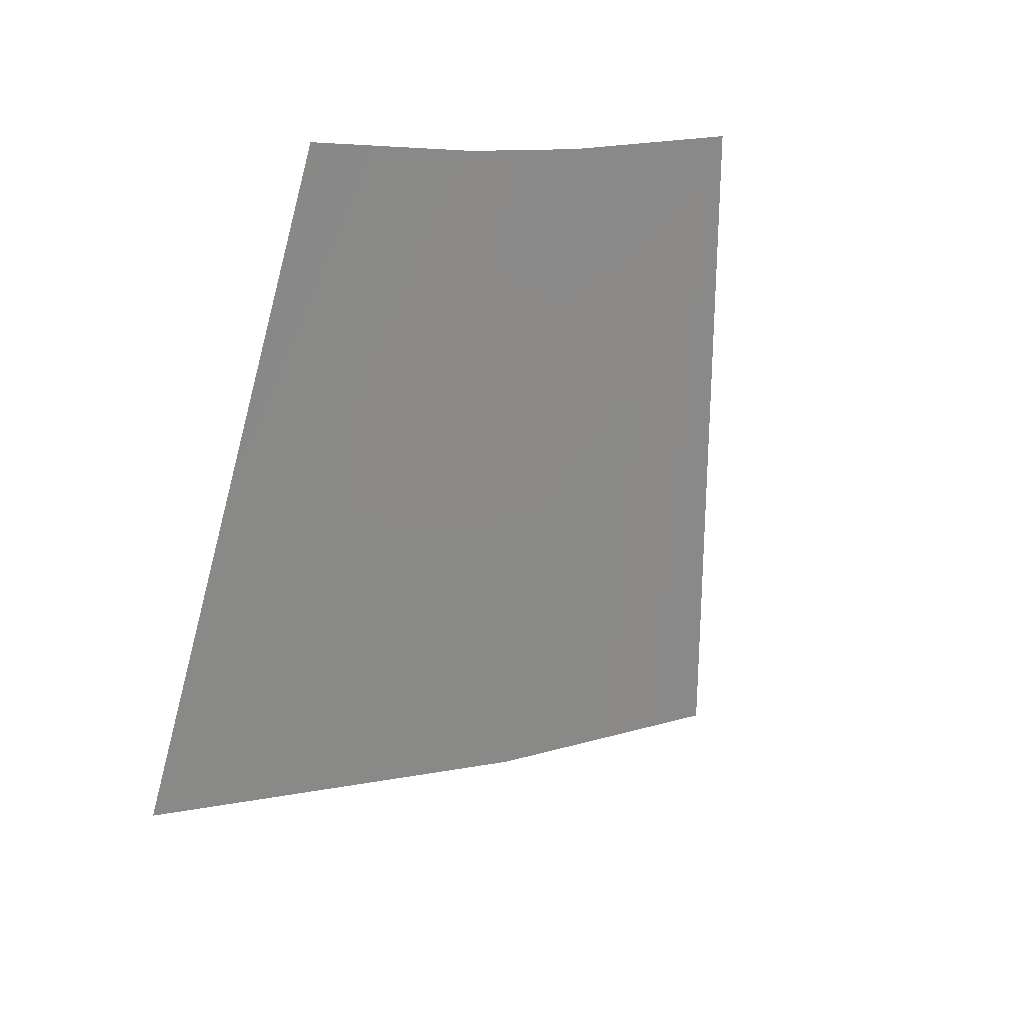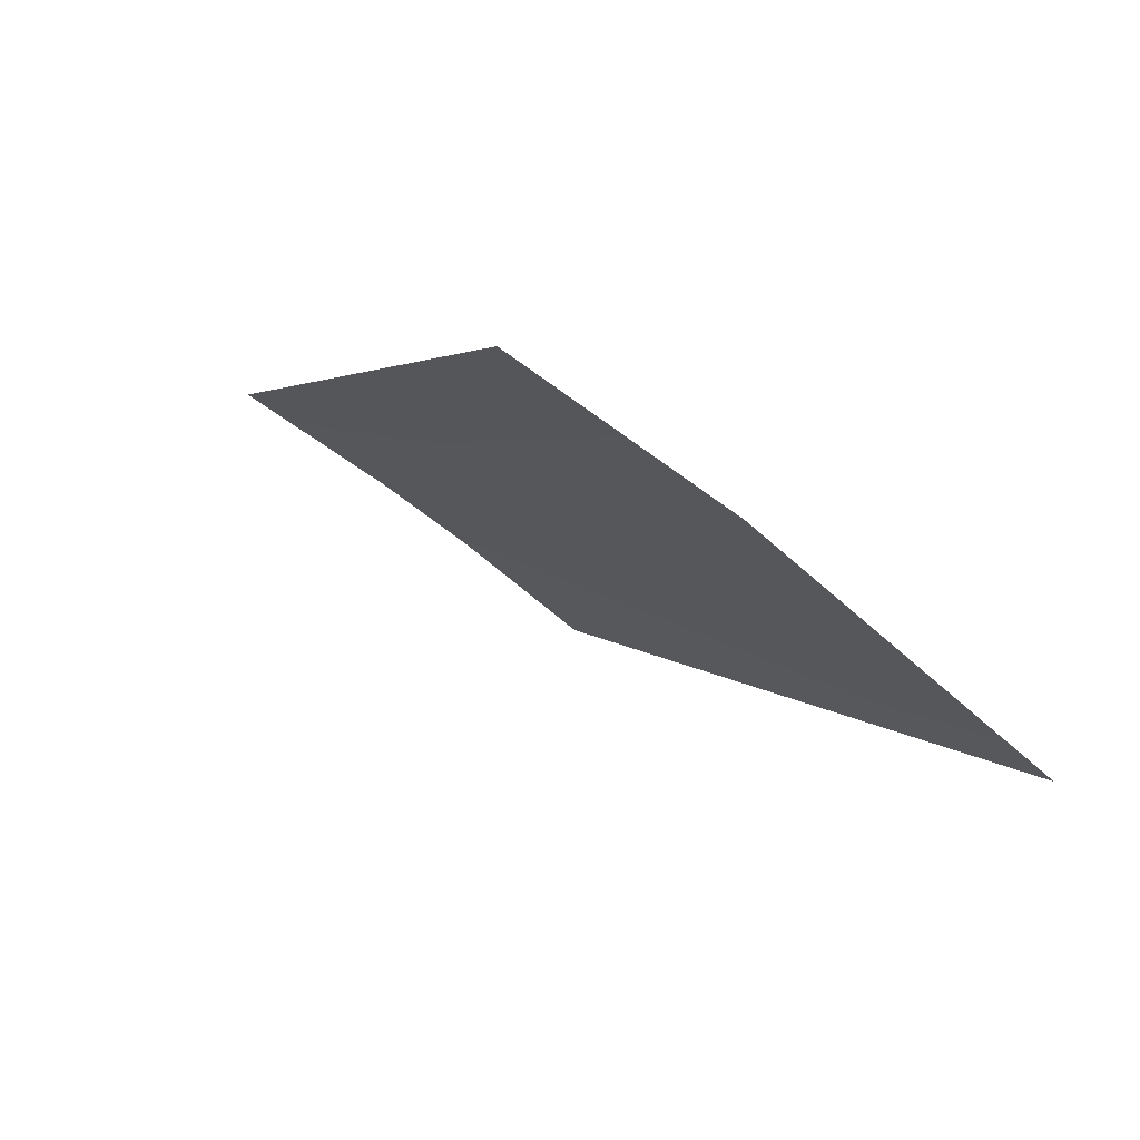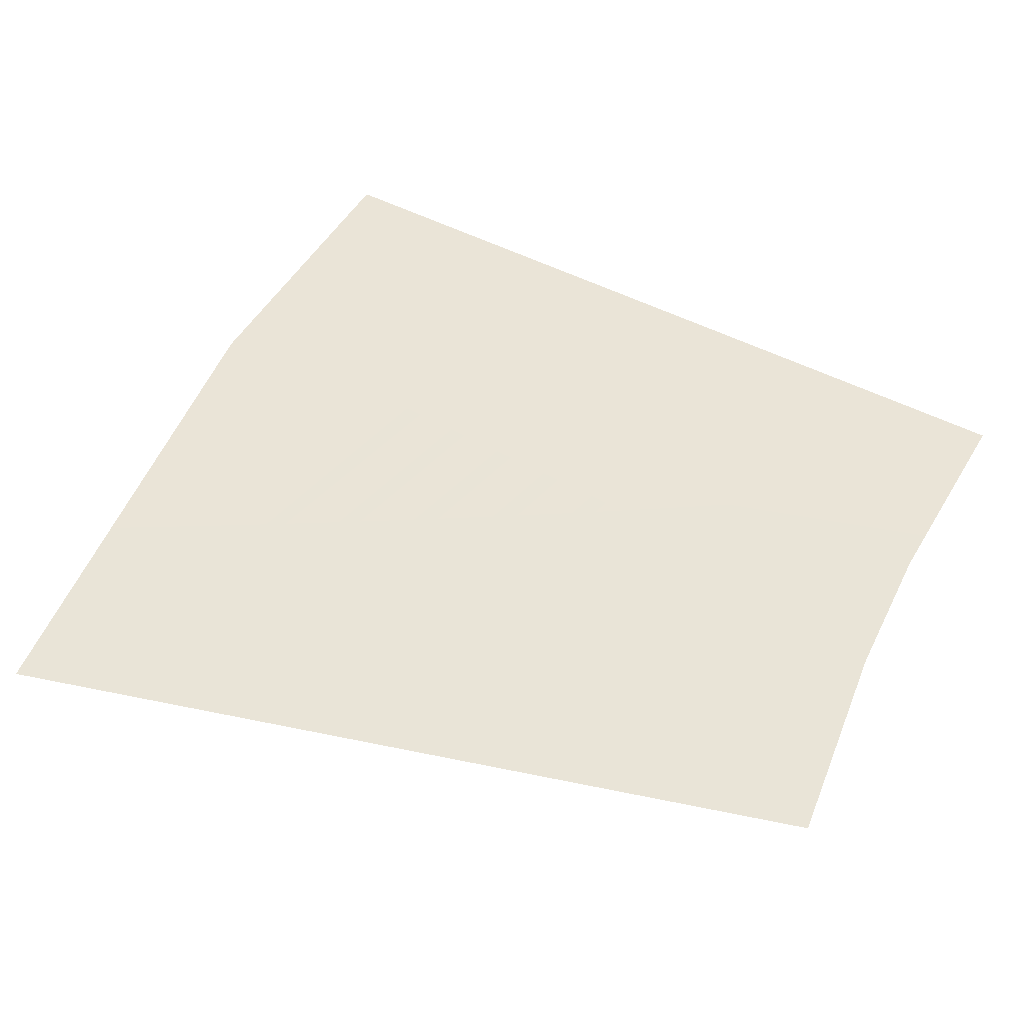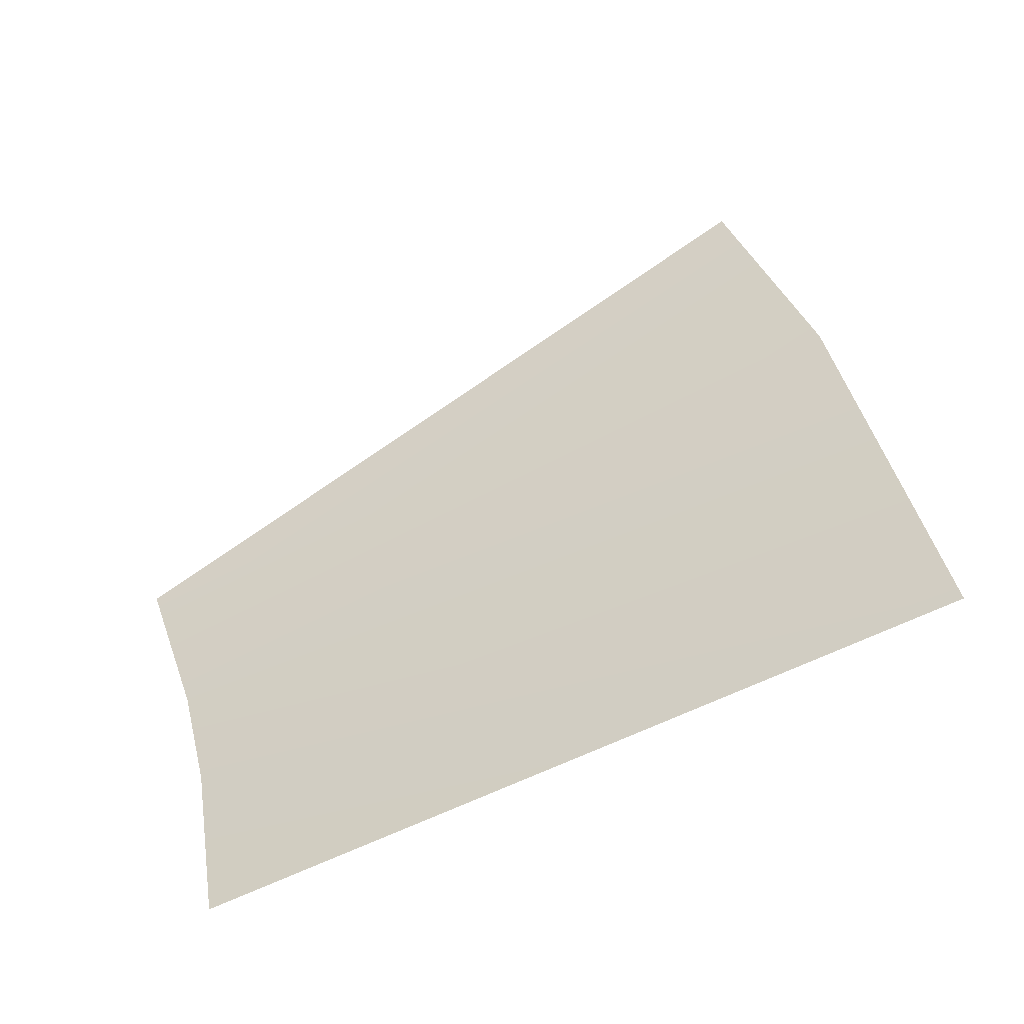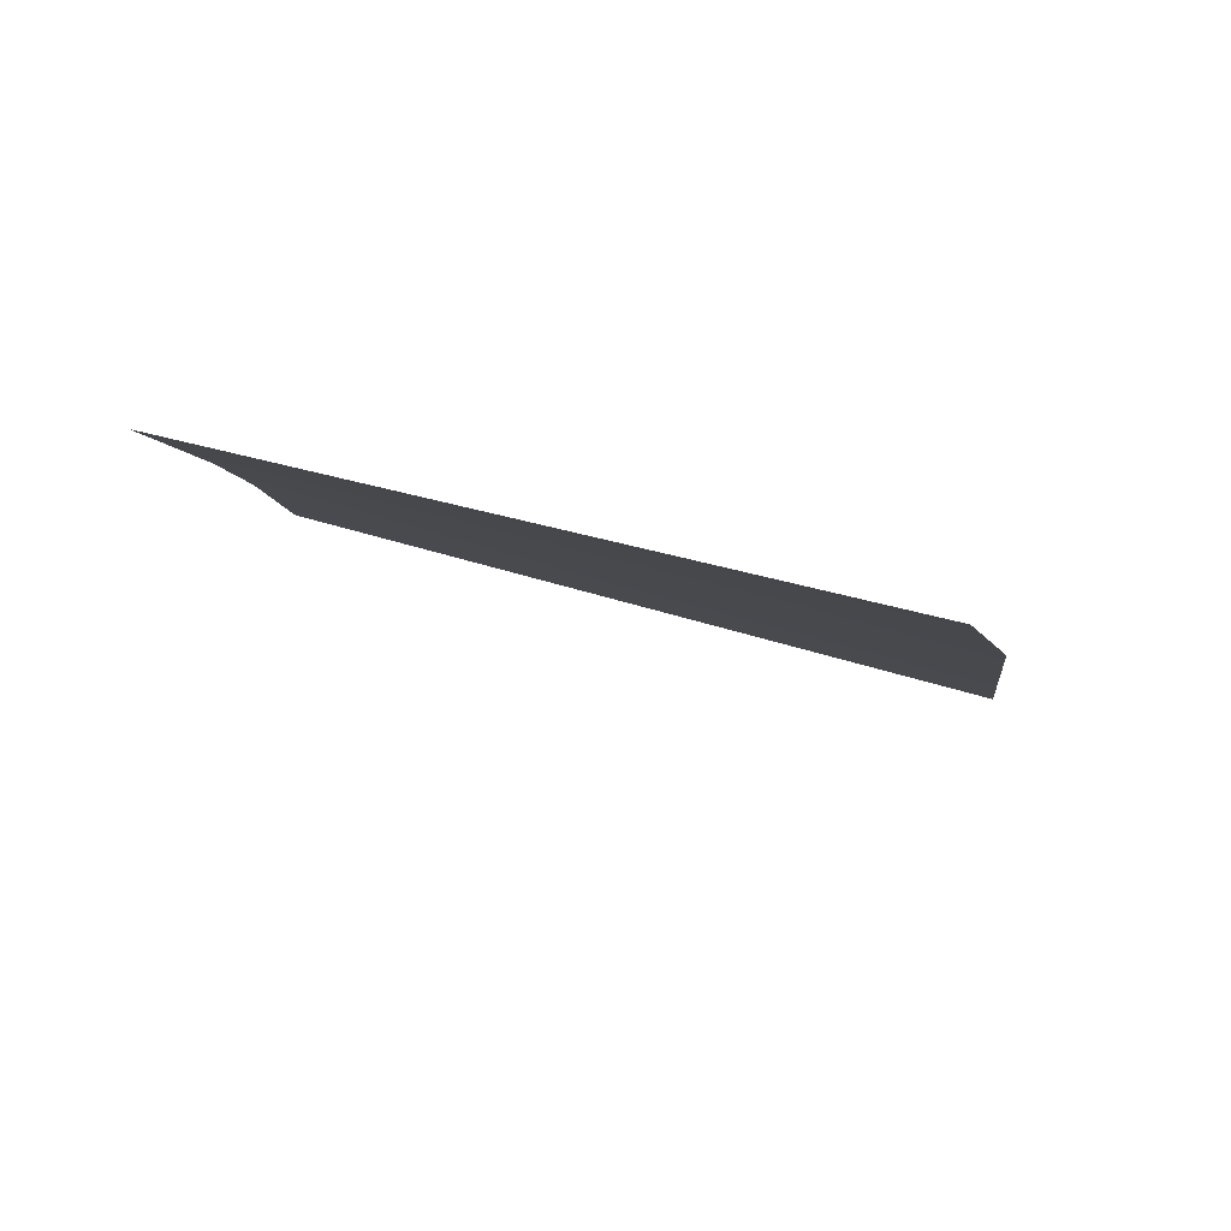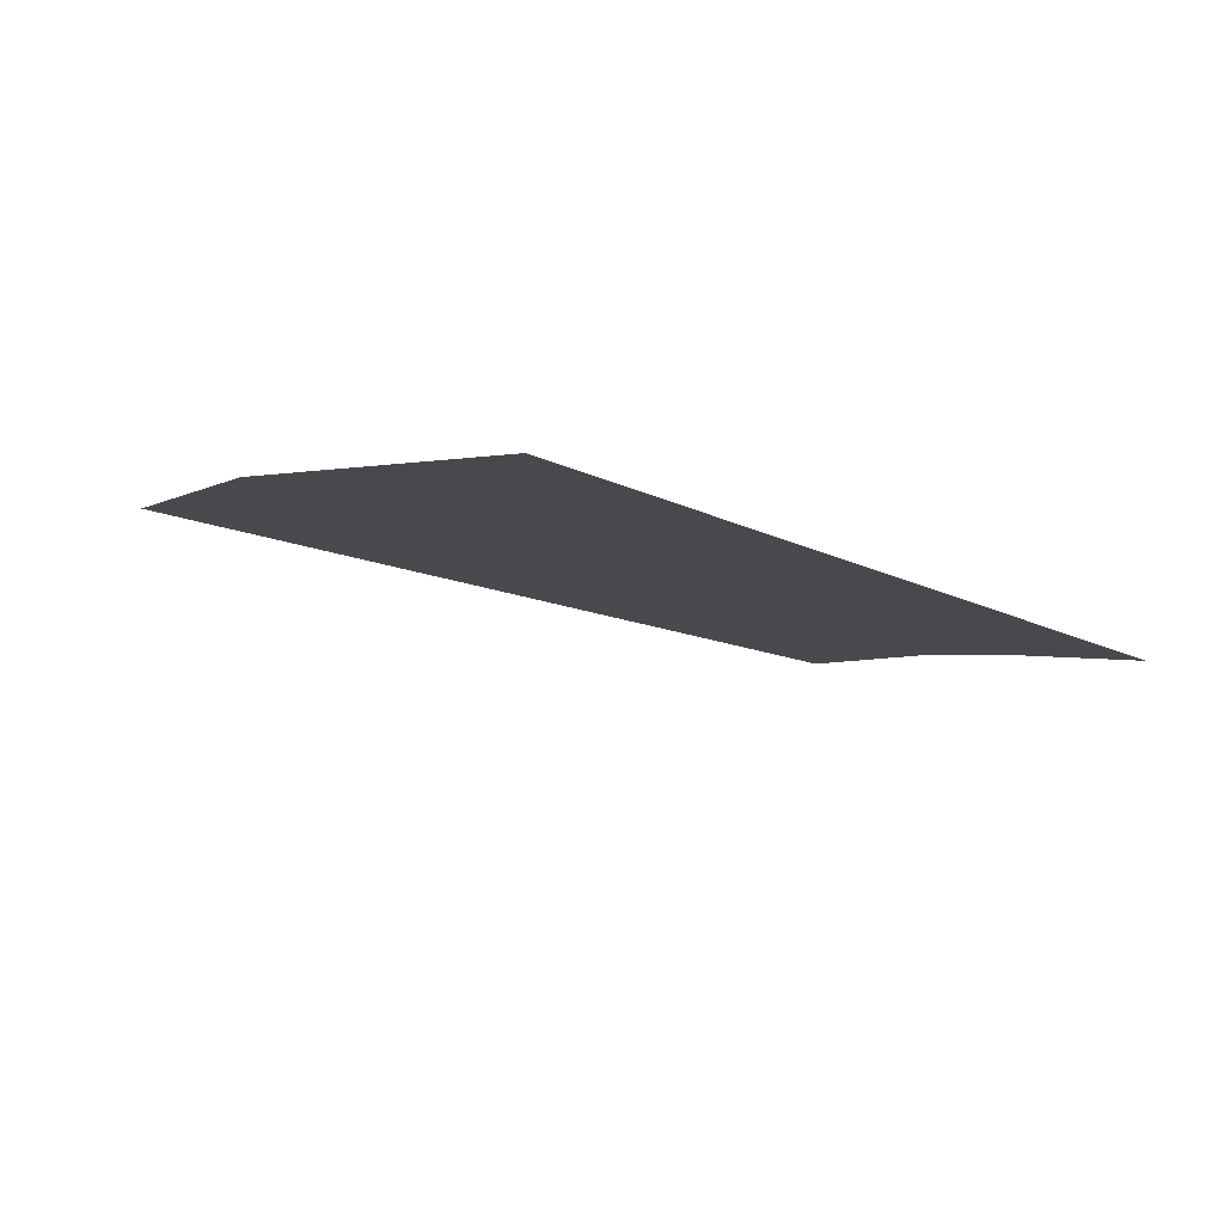
<metadata>
{"format":"obj","ext":"obj","renderer":"f3d","projection":"perspective","resolution":1024,"background":"white","views":[{"elev":-58.4,"azim":-121.7,"up":"+Y"},{"elev":-3.5,"azim":35.3,"up":"+Y"},{"elev":-65.7,"azim":163.7,"up":"+Z"},{"elev":-23.2,"azim":8.1,"up":"+Z"},{"elev":23.6,"azim":-8.5,"up":"+Y"},{"elev":-37.3,"azim":122.4,"up":"+Y"}]}
</metadata>
<code>
v 0.3838 1.087 0.0321
v 0.3659 1.124 0.09237
v 0.3503 1.145 0.1271
v 0.3743 1.109 0.06839
v 0.5458 1.05 0.08025
v 0.5203 1.102 0.1678
v 0.4972 1.132 0.2179
v 0.4982 1.087 0.108
v 0.4739 1.11 0.1366
v 0.5019 1.086 0.1086
v 0.477 1.11 0.1387
v 0.4634 1.11 0.1296
v 0.4664 1.11 0.1316
v 0.488 1.09 0.1061
v 0.4839 1.091 0.1054
v 0.4691 1.096 0.1027
v 0.4736 1.094 0.1036
v 0.4556 1.111 0.1244
v 0.4525 1.111 0.1223
v 0.4588 1.099 0.1009
v 0.4542 1.1 0.1001
v 0.4416 1.112 0.1151
v 0.4449 1.112 0.1172
v 0.4309 1.112 0.1079
v 0.434 1.112 0.11
v 0.4395 1.104 0.09744
v 0.444 1.103 0.09825
v 0.4257 1.108 0.09497
v 0.4296 1.107 0.09566
v 0.4202 1.113 0.1007
v 0.4232 1.113 0.1028
v 0.4063 1.114 0.09149
v 0.4123 1.114 0.09545
v 0.4148 1.112 0.09301
o 4_DHD_symbols_outer_Cylinder
f 2 3 6
f 5 1 4
f 3 7 6
f 6 5 2
f 5 4 2
f 11 10 8
f 15 12 13
f 19 18 17
f 22 23 20
f 24 25 27
f 30 31 29
f 33 34 32
f 9 11 8
f 14 15 13
f 16 19 17
f 21 22 20
f 26 24 27
f 28 30 29

</code>
